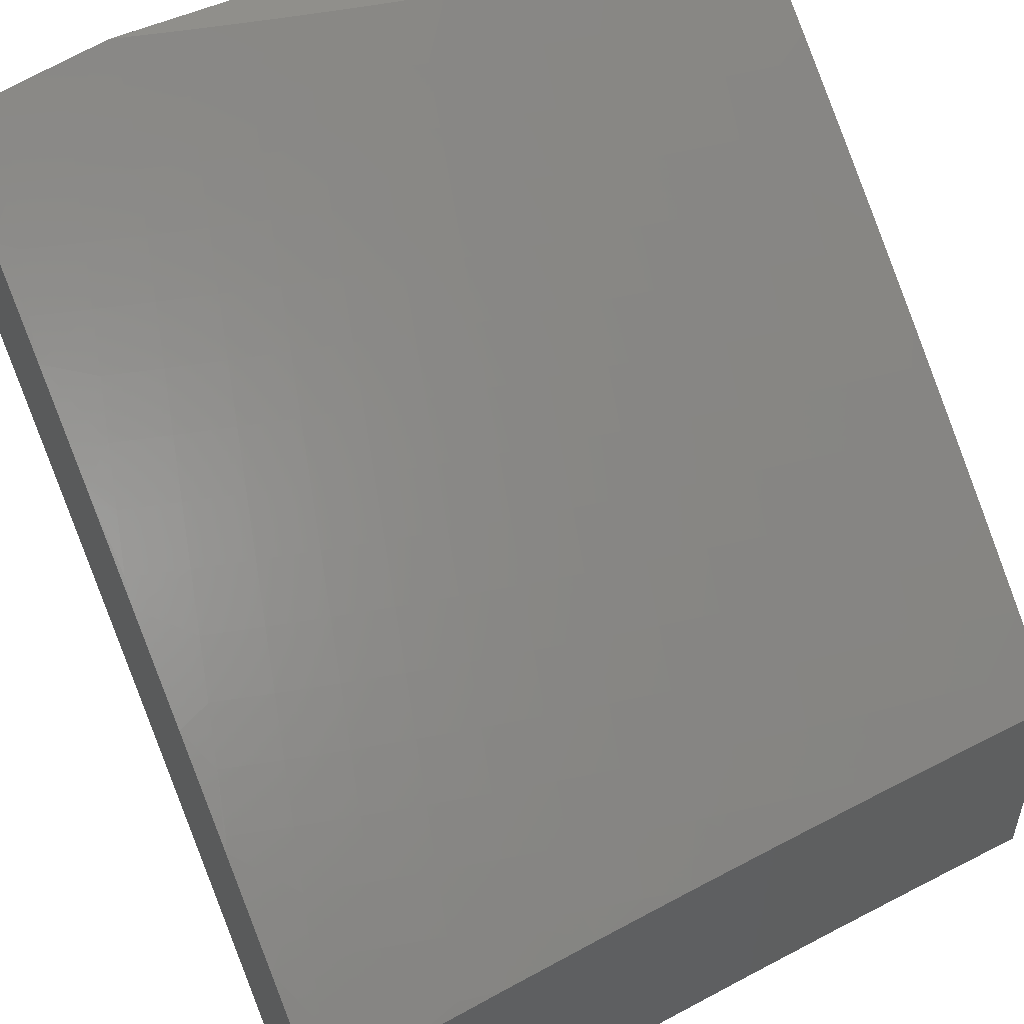
<metadata>
{"format":"stl","ext":"stl","renderer":"f3d","projection":"perspective","resolution":1024,"background":"white","views":[{"elev":53.1,"azim":-115.8,"up":"+Z"}]}
</metadata>
<code>
# stl→obj: 440 verts, 876 faces
v -6.129 1 9.73
v -6.071 1.004 9.769
v -6 1 9.816
v -6.059 1.07 9.769
v -6 1.126 9.8
v -6.046 1.137 9.769
v -6.033 1.204 9.769
v -6.115 1.15 9.721
v -6.101 1.218 9.721
v -6.184 1.163 9.674
v -6.17 1.232 9.674
v -6.252 1.176 9.625
v -6.238 1.245 9.625
v -6.32 1.189 9.576
v -6.306 1.259 9.576
v -6.387 1.201 9.526
v -6.373 1.272 9.526
v -6.455 1.214 9.476
v -6.44 1.286 9.476
v -6.522 1.227 9.425
v -6.507 1.299 9.425
v -6.589 1.239 9.374
v -6.574 1.312 9.374
v -6.655 1.252 9.322
v -6.64 1.325 9.322
v -6.721 1.264 9.27
v -6.706 1.339 9.27
v -6.787 1.276 9.217
v -6.771 1.352 9.217
v -6.852 1.289 9.164
v -6.837 1.365 9.164
v -6.917 1.301 9.11
v -6.902 1.378 9.11
v -6.982 1.313 9.055
v -6.966 1.391 9.055
v -7 1.406 9.024
v -6.949 1.468 9.055
v -7 1.541 9
v -6.932 1.545 9.055
v -6.913 1.623 9.055
v -6.849 1.608 9.11
v -6.83 1.685 9.11
v -6.766 1.669 9.164
v -6.746 1.745 9.164
v -6.681 1.728 9.217
v -6.66 1.804 9.217
v -6.596 1.786 9.27
v -6.574 1.861 9.27
v -6.51 1.843 9.322
v -6.552 1.935 9.27
v -6.487 1.916 9.322
v -6.464 1.991 9.322
v -6.423 1.897 9.374
v -6.399 1.971 9.374
v -6.358 1.878 9.425
v -6.335 1.951 9.425
v -6.292 1.859 9.476
v -6.27 1.931 9.476
v -6.227 1.84 9.526
v -6.204 1.911 9.526
v -6.161 1.82 9.576
v -6.138 1.89 9.576
v -6.094 1.801 9.625
v -6.072 1.87 9.625
v -6.028 1.781 9.674
v -6.006 1.85 9.674
v -6 1.752 9.698
v -6 1.876 9.672
v -6.05 1.939 9.625
v -6.115 1.96 9.576
v -6.181 1.981 9.526
v -6.225 2 9.491
v -6.113 2 9.568
v -6.257 1 9.643
v -6.209 1.026 9.674
v -6.14 1.015 9.721
v -6.277 1.038 9.625
v -6.384 1 9.554
v -6.346 1.049 9.576
v -6.414 1.06 9.526
v -6.333 1.119 9.576
v -6.401 1.131 9.526
v -6.51 1 9.464
v -6.481 1.071 9.476
v -6.468 1.143 9.476
v -6.634 1 9.372
v -6.561 1.01 9.425
v -6.548 1.082 9.425
v -6.758 1 9.278
v -6.694 1.031 9.322
v -6.628 1.021 9.374
v -6.879 1 9.182
v -6.827 1.052 9.217
v -6.761 1.041 9.27
v -6.682 1.105 9.322
v -6.615 1.094 9.374
v -6.602 1.166 9.374
v -6.536 1.155 9.425
v -7 1 9.085
v -6.958 1.072 9.11
v -6.893 1.062 9.164
v -6.814 1.126 9.217
v -6.748 1.116 9.27
v -6.735 1.19 9.27
v -6.669 1.178 9.322
v -7 1.136 9.067
v -6.945 1.148 9.11
v -6.88 1.137 9.164
v -6.867 1.213 9.164
v -6.801 1.201 9.217
v -6.997 1.236 9.055
v -7 1.271 9.047
v -6.972 1.657 9
v -6.894 1.701 9.055
v -6.81 1.762 9.11
v -6.725 1.821 9.164
v -6.639 1.879 9.217
v -6.616 1.954 9.217
v -6.556 2 9.252
v -6.447 2 9.333
v -6.336 2 9.413
v -6.943 1.772 9
v -6.873 1.778 9.055
v -6.788 1.839 9.11
v -6.702 1.897 9.164
v -6.68 1.973 9.164
v -6.664 2 9.169
v -6.911 1.886 9
v -6.852 1.856 9.055
v -6.766 1.915 9.11
v -6.743 1.992 9.11
v -6.829 1.933 9.055
v -6.878 2 9
v -6.771 2 9.085
v -6 2 9.644
v -6.049 1.712 9.674
v -6 1.627 9.722
v -6.068 1.644 9.674
v -6.001 1.625 9.721
v -6.087 1.575 9.674
v -6.02 1.557 9.721
v -6.106 1.506 9.674
v -6.038 1.489 9.721
v -6.123 1.437 9.674
v -6.055 1.421 9.721
v -6.139 1.369 9.674
v -6.071 1.354 9.721
v -6.155 1.3 9.674
v -6.087 1.286 9.721
v -6 1.502 9.744
v -6 1.377 9.765
v -6.003 1.338 9.769
v -6 1.252 9.783
v -6.018 1.271 9.769
v -6.932 1.225 9.11
v -6.265 1.107 9.625
v -6.197 1.095 9.674
v -6.128 1.082 9.721
v -6.885 1.454 9.11
v -6.868 1.531 9.11
v -6.82 1.441 9.164
v -6.803 1.517 9.164
v -6.785 1.593 9.164
v -6.755 1.427 9.217
v -6.738 1.502 9.217
v -6.72 1.578 9.217
v -6.701 1.653 9.217
v -6.69 1.413 9.27
v -6.673 1.488 9.27
v -6.655 1.562 9.27
v -6.636 1.637 9.27
v -6.617 1.712 9.27
v -6.624 1.399 9.322
v -6.607 1.473 9.322
v -6.59 1.547 9.322
v -6.571 1.621 9.322
v -6.552 1.695 9.322
v -6.531 1.769 9.322
v -6.558 1.385 9.374
v -6.541 1.458 9.374
v -6.524 1.532 9.374
v -6.506 1.605 9.374
v -6.486 1.678 9.374
v -6.466 1.751 9.374
v -6.445 1.824 9.374
v -6.492 1.371 9.425
v -6.475 1.444 9.425
v -6.458 1.516 9.425
v -6.44 1.588 9.425
v -6.421 1.661 9.425
v -6.4 1.733 9.425
v -6.379 1.806 9.425
v -6.425 1.357 9.476
v -6.409 1.429 9.476
v -6.392 1.5 9.476
v -6.373 1.572 9.476
v -6.355 1.644 9.476
v -6.335 1.716 9.476
v -6.314 1.787 9.476
v -6.358 1.343 9.526
v -6.342 1.414 9.526
v -6.325 1.485 9.526
v -6.307 1.556 9.526
v -6.288 1.627 9.526
v -6.269 1.698 9.526
v -6.248 1.769 9.526
v -6.291 1.329 9.576
v -6.275 1.399 9.576
v -6.258 1.469 9.576
v -6.24 1.539 9.576
v -6.222 1.61 9.576
v -6.202 1.68 9.576
v -6.182 1.75 9.576
v -6.223 1.314 9.625
v -6.207 1.384 9.625
v -6.19 1.453 9.625
v -6.173 1.523 9.625
v -6.155 1.592 9.625
v -6.135 1.662 9.625
v -6.115 1.731 9.625
v -6.286 1 9.93
v -6.18 1 10
v -6.242 1.032 9.956
v -6.164 1.1 10
v -6.23 1.101 9.956
v -6.217 1.17 9.956
v -6.282 1.182 9.912
v -6.268 1.252 9.912
v -6.332 1.264 9.867
v -6.318 1.335 9.867
v -6.381 1.348 9.821
v -6.366 1.42 9.821
v -6.429 1.434 9.775
v -6.412 1.506 9.775
v -6.475 1.521 9.729
v -6.458 1.594 9.729
v -6.52 1.609 9.682
v -6.501 1.683 9.682
v -6.563 1.699 9.634
v -6.544 1.773 9.634
v -6.605 1.789 9.587
v -6.584 1.864 9.587
v -6.645 1.882 9.538
v -6.623 1.957 9.538
v -6.684 1.975 9.489
v -6.634 2 9.521
v -6.757 2 9.428
v -6.145 1.199 10
v -6.204 1.239 9.956
v -6.254 1.322 9.912
v -6.302 1.406 9.867
v -6.349 1.491 9.821
v -6.395 1.578 9.775
v -6.439 1.666 9.729
v -6.482 1.756 9.682
v -6.523 1.847 9.634
v -6.563 1.939 9.587
v -6.125 1.298 10
v -6.19 1.308 9.956
v -6.239 1.391 9.912
v -6.286 1.476 9.867
v -6.332 1.563 9.821
v -6.377 1.65 9.775
v -6.42 1.739 9.729
v -6.462 1.83 9.682
v -6.502 1.921 9.634
v -6.51 2 9.611
v -6.175 1.377 9.956
v -6.103 1.397 10
v -6.159 1.446 9.956
v -6.08 1.496 10
v -6.142 1.516 9.956
v -6.125 1.585 9.956
v -6.188 1.601 9.912
v -6.17 1.672 9.912
v -6.233 1.689 9.867
v -6.213 1.759 9.867
v -6.276 1.777 9.821
v -6.255 1.848 9.821
v -6.317 1.867 9.775
v -6.295 1.939 9.775
v -6.357 1.958 9.729
v -6.257 2 9.788
v -6.384 2 9.701
v -6.055 1.594 10
v -6.106 1.654 9.956
v -6.15 1.742 9.912
v -6.193 1.83 9.867
v -6.233 1.92 9.821
v -6.028 1.691 10
v -6.087 1.724 9.956
v -6.13 1.812 9.912
v -6.171 1.901 9.867
v -6.211 1.991 9.821
v -6.129 2 9.873
v -6.149 1.971 9.867
v -6.087 1.951 9.912
v -6.109 1.882 9.912
v -6.046 1.862 9.956
v -6.067 1.793 9.956
v -6 1.788 10
v -6 1.894 9.979
v -6.025 1.931 9.956
v -6 2 9.957
v -6.479 1.996 9.634
v -6.418 1.977 9.682
v -6.379 1.885 9.729
v -6.338 1.795 9.775
v -6.295 1.706 9.821
v -6.251 1.618 9.867
v -6.206 1.531 9.912
v -6.879 2 9.334
v -6.826 1.933 9.39
v -6.766 1.916 9.44
v -6.744 1.993 9.44
v -6.706 1.899 9.489
v -7 2 9.238
v -6.946 1.967 9.29
v -6.886 1.95 9.34
v -6.848 1.855 9.39
v -6.787 1.839 9.44
v -6.808 1.762 9.44
v -6.747 1.746 9.489
v -6.766 1.67 9.489
v -6.705 1.655 9.538
v -6.723 1.579 9.538
v -6.662 1.565 9.587
v -6.679 1.49 9.587
v -6.617 1.476 9.634
v -6.633 1.402 9.634
v -6.57 1.388 9.682
v -6.586 1.315 9.682
v -6.523 1.303 9.729
v -6.537 1.23 9.729
v -6.473 1.218 9.775
v -6.486 1.146 9.775
v -6.423 1.135 9.821
v -6.435 1.064 9.821
v -6.371 1.053 9.867
v -6.39 1 9.859
v -6.306 1.043 9.912
v -7 1.876 9.266
v -6.967 1.888 9.29
v -6.908 1.871 9.34
v -6.929 1.793 9.34
v -6.868 1.777 9.39
v -6.888 1.7 9.39
v -6.827 1.685 9.44
v -6.846 1.608 9.44
v -6.785 1.593 9.489
v -6.802 1.517 9.489
v -6.741 1.503 9.538
v -6.757 1.428 9.538
v -6.695 1.415 9.587
v -6.711 1.34 9.587
v -6.648 1.328 9.634
v -6.663 1.254 9.634
v -6.6 1.242 9.682
v -6.613 1.169 9.682
v -6.55 1.157 9.729
v -6.562 1.085 9.729
v -6.499 1.075 9.775
v -6.574 1.012 9.729
v -6.51 1.003 9.775
v -6.597 1 9.714
v -6.494 1 9.787
v -6.988 1.809 9.29
v -7 1.752 9.292
v -6.948 1.715 9.34
v -6.907 1.622 9.39
v -6.864 1.531 9.44
v -6.819 1.441 9.489
v -6.773 1.352 9.538
v -6.725 1.265 9.587
v -6.676 1.18 9.634
v -6.626 1.096 9.682
v -6.637 1.022 9.682
v -7 1.627 9.316
v -6.967 1.636 9.34
v -6.924 1.544 9.39
v -6.88 1.454 9.44
v -6.835 1.365 9.489
v -6.787 1.277 9.538
v -6.739 1.191 9.587
v -6.689 1.106 9.634
v -6.7 1.032 9.634
v -6.699 1 9.639
v -6.985 1.558 9.34
v -7 1.502 9.338
v -6.941 1.467 9.39
v -6.896 1.377 9.44
v -6.849 1.289 9.489
v -6.801 1.202 9.538
v -6.751 1.116 9.587
v -6.763 1.042 9.587
v -7 1.377 9.359
v -6.957 1.389 9.39
v -6.911 1.3 9.44
v -6.863 1.213 9.489
v -6.814 1.127 9.538
v -6.826 1.051 9.538
v -6.8 1 9.564
v -6.972 1.312 9.39
v -7 1.252 9.377
v -6.986 1.235 9.39
v -7 1.157 9.39
v -6.938 1.147 9.44
v -7 1.126 9.394
v -6.95 1.071 9.44
v -7 1 9.409
v -6.9 1 9.487
v -6.888 1.061 9.489
v -6.876 1.137 9.489
v -6.925 1.224 9.44
v -6.295 1.112 9.912
v -6.359 1.124 9.867
v -6.346 1.194 9.867
v -6.41 1.206 9.821
v -6.459 1.29 9.775
v -6.508 1.375 9.729
v -6.555 1.462 9.682
v -6.6 1.55 9.634
v -6.644 1.639 9.587
v -6.686 1.73 9.538
v -6.727 1.822 9.489
v -6.396 1.277 9.821
v -6.445 1.362 9.775
v -6.492 1.448 9.729
v -6.538 1.535 9.682
v -6.582 1.624 9.634
v -6.625 1.714 9.587
v -6.666 1.806 9.538
v -6.223 1.461 9.912
v -6.269 1.547 9.867
v -6.314 1.634 9.821
v -6.358 1.722 9.775
v -6.4 1.812 9.729
v -6.44 1.903 9.682
v -7 2 9
v -6 1 10
f 1 2 3
f 3 2 4
f 3 4 5
f 5 4 6
f 5 6 7
f 7 6 8
f 7 8 9
f 9 8 10
f 9 10 11
f 11 10 12
f 11 12 13
f 13 12 14
f 13 14 15
f 15 14 16
f 15 16 17
f 17 16 18
f 17 18 19
f 19 18 20
f 19 20 21
f 21 20 22
f 21 22 23
f 23 22 24
f 23 24 25
f 25 24 26
f 25 26 27
f 27 26 28
f 27 28 29
f 29 28 30
f 29 30 31
f 31 30 32
f 31 32 33
f 33 32 34
f 33 34 35
f 35 34 36
f 35 36 37
f 37 36 38
f 37 38 39
f 39 38 40
f 39 40 41
f 41 40 42
f 41 42 43
f 43 42 44
f 43 44 45
f 45 44 46
f 45 46 47
f 47 46 48
f 47 48 49
f 49 48 50
f 49 50 51
f 51 50 52
f 51 52 53
f 53 52 54
f 53 54 55
f 55 54 56
f 55 56 57
f 57 56 58
f 57 58 59
f 59 58 60
f 59 60 61
f 61 60 62
f 61 62 63
f 63 62 64
f 63 64 65
f 65 64 66
f 65 66 67
f 67 66 68
f 68 66 64
f 68 64 69
f 69 64 62
f 69 62 70
f 70 62 60
f 70 60 71
f 71 60 72
f 71 72 73
f 74 75 1
f 1 75 76
f 1 76 2
f 2 76 4
f 75 74 77
f 77 74 78
f 77 78 79
f 79 78 80
f 79 80 81
f 81 80 82
f 81 82 14
f 14 82 16
f 78 83 80
f 80 83 84
f 80 84 82
f 82 84 85
f 82 85 16
f 16 85 18
f 86 87 83
f 83 87 88
f 83 88 84
f 84 88 85
f 89 90 86
f 86 90 91
f 86 91 87
f 87 91 88
f 92 93 89
f 89 93 94
f 89 94 90
f 90 94 95
f 90 95 96
f 96 95 97
f 96 97 98
f 98 97 20
f 98 20 18
f 99 100 92
f 92 100 101
f 92 101 93
f 93 101 102
f 93 102 103
f 103 102 104
f 103 104 105
f 105 104 24
f 105 24 22
f 99 106 100
f 100 106 107
f 100 107 108
f 108 107 109
f 108 109 110
f 110 109 28
f 110 28 26
f 107 106 111
f 111 106 112
f 111 112 34
f 34 112 36
f 38 113 40
f 40 113 114
f 40 114 42
f 42 114 115
f 42 115 44
f 44 115 116
f 44 116 46
f 46 116 117
f 46 117 48
f 48 117 118
f 48 118 50
f 50 118 119
f 50 119 52
f 52 119 120
f 52 120 54
f 54 120 121
f 54 121 56
f 56 121 58
f 113 122 114
f 114 122 123
f 114 123 115
f 115 123 124
f 115 124 116
f 116 124 125
f 116 125 117
f 117 125 126
f 117 126 118
f 118 126 127
f 118 127 119
f 122 128 123
f 123 128 129
f 123 129 124
f 124 129 130
f 124 130 125
f 125 130 131
f 125 131 126
f 126 131 127
f 129 128 132
f 132 128 133
f 132 133 134
f 127 131 134
f 134 131 130
f 134 130 132
f 132 130 129
f 121 72 58
f 58 72 60
f 135 69 73
f 73 69 70
f 73 70 71
f 135 68 69
f 65 67 136
f 136 67 137
f 136 137 138
f 138 137 139
f 138 139 140
f 140 139 141
f 140 141 142
f 142 141 143
f 142 143 144
f 144 143 145
f 144 145 146
f 146 145 147
f 146 147 148
f 148 147 149
f 148 149 11
f 11 149 9
f 137 150 139
f 139 150 141
f 141 150 143
f 143 150 151
f 143 151 145
f 145 151 147
f 147 151 152
f 152 151 153
f 152 153 154
f 154 153 7
f 154 7 9
f 153 5 7
f 109 107 155
f 155 107 111
f 155 111 32
f 32 111 34
f 32 30 155
f 155 30 109
f 108 110 102
f 102 110 104
f 30 28 109
f 24 104 26
f 26 104 110
f 103 105 95
f 95 105 97
f 20 97 22
f 22 97 105
f 96 98 88
f 88 98 85
f 85 98 18
f 77 79 156
f 156 79 81
f 156 81 12
f 12 81 14
f 75 77 157
f 157 77 156
f 157 156 10
f 10 156 12
f 76 75 158
f 158 75 157
f 158 157 8
f 8 157 10
f 6 4 158
f 158 4 76
f 6 158 8
f 90 96 91
f 91 96 88
f 93 103 94
f 94 103 95
f 100 108 101
f 101 108 102
f 33 35 159
f 159 35 37
f 159 37 160
f 160 37 39
f 160 39 41
f 31 33 161
f 161 33 159
f 161 159 162
f 162 159 160
f 162 160 163
f 163 160 41
f 163 41 43
f 29 31 164
f 164 31 161
f 164 161 165
f 165 161 162
f 165 162 166
f 166 162 163
f 166 163 167
f 167 163 43
f 167 43 45
f 27 29 168
f 168 29 164
f 168 164 169
f 169 164 165
f 169 165 170
f 170 165 166
f 170 166 171
f 171 166 167
f 171 167 172
f 172 167 45
f 172 45 47
f 25 27 173
f 173 27 168
f 173 168 174
f 174 168 169
f 174 169 175
f 175 169 170
f 175 170 176
f 176 170 171
f 176 171 177
f 177 171 172
f 177 172 178
f 178 172 47
f 178 47 49
f 23 25 179
f 179 25 173
f 179 173 180
f 180 173 174
f 180 174 181
f 181 174 175
f 181 175 182
f 182 175 176
f 182 176 183
f 183 176 177
f 183 177 184
f 184 177 178
f 184 178 185
f 185 178 49
f 185 49 51
f 21 23 186
f 186 23 179
f 186 179 187
f 187 179 180
f 187 180 188
f 188 180 181
f 188 181 189
f 189 181 182
f 189 182 190
f 190 182 183
f 190 183 191
f 191 183 184
f 191 184 192
f 192 184 185
f 192 185 53
f 53 185 51
f 19 21 193
f 193 21 186
f 193 186 194
f 194 186 187
f 194 187 195
f 195 187 188
f 195 188 196
f 196 188 189
f 196 189 197
f 197 189 190
f 197 190 198
f 198 190 191
f 198 191 199
f 199 191 192
f 199 192 55
f 55 192 53
f 17 19 200
f 200 19 193
f 200 193 201
f 201 193 194
f 201 194 202
f 202 194 195
f 202 195 203
f 203 195 196
f 203 196 204
f 204 196 197
f 204 197 205
f 205 197 198
f 205 198 206
f 206 198 199
f 206 199 57
f 57 199 55
f 15 17 207
f 207 17 200
f 207 200 208
f 208 200 201
f 208 201 209
f 209 201 202
f 209 202 210
f 210 202 203
f 210 203 211
f 211 203 204
f 211 204 212
f 212 204 205
f 212 205 213
f 213 205 206
f 213 206 59
f 59 206 57
f 13 15 214
f 214 15 207
f 214 207 215
f 215 207 208
f 215 208 216
f 216 208 209
f 216 209 217
f 217 209 210
f 217 210 218
f 218 210 211
f 218 211 219
f 219 211 212
f 219 212 220
f 220 212 213
f 220 213 61
f 61 213 59
f 11 13 148
f 148 13 214
f 148 214 146
f 146 214 215
f 146 215 144
f 144 215 216
f 144 216 142
f 142 216 217
f 142 217 140
f 140 217 218
f 140 218 138
f 138 218 219
f 138 219 136
f 136 219 220
f 136 220 63
f 63 220 61
f 152 154 149
f 149 154 9
f 152 149 147
f 65 136 63
f 221 222 223
f 223 222 224
f 223 224 225
f 225 224 226
f 225 226 227
f 227 226 228
f 227 228 229
f 229 228 230
f 229 230 231
f 231 230 232
f 231 232 233
f 233 232 234
f 233 234 235
f 235 234 236
f 235 236 237
f 237 236 238
f 237 238 239
f 239 238 240
f 239 240 241
f 241 240 242
f 241 242 243
f 243 242 244
f 243 244 245
f 245 244 246
f 245 246 247
f 224 248 226
f 226 248 249
f 226 249 228
f 228 249 250
f 228 250 230
f 230 250 251
f 230 251 232
f 232 251 252
f 232 252 234
f 234 252 253
f 234 253 236
f 236 253 254
f 236 254 238
f 238 254 255
f 238 255 240
f 240 255 256
f 240 256 242
f 242 256 257
f 242 257 244
f 244 257 246
f 248 258 249
f 249 258 259
f 249 259 250
f 250 259 260
f 250 260 251
f 251 260 261
f 251 261 252
f 252 261 262
f 252 262 253
f 253 262 263
f 253 263 254
f 254 263 264
f 254 264 255
f 255 264 265
f 255 265 256
f 256 265 266
f 256 266 257
f 257 266 267
f 257 267 246
f 259 258 268
f 268 258 269
f 268 269 270
f 270 269 271
f 270 271 272
f 272 271 273
f 272 273 274
f 274 273 275
f 274 275 276
f 276 275 277
f 276 277 278
f 278 277 279
f 278 279 280
f 280 279 281
f 280 281 282
f 282 281 283
f 282 283 284
f 271 285 273
f 273 285 286
f 273 286 275
f 275 286 287
f 275 287 277
f 277 287 288
f 277 288 279
f 279 288 289
f 279 289 281
f 281 289 283
f 285 290 286
f 286 290 291
f 286 291 287
f 287 291 292
f 287 292 288
f 288 292 293
f 288 293 289
f 289 293 294
f 289 294 283
f 283 294 295
f 295 294 296
f 295 296 297
f 297 296 298
f 297 298 299
f 299 298 300
f 299 300 301
f 301 300 291
f 301 291 290
f 301 302 299
f 299 302 303
f 299 303 297
f 297 303 304
f 297 304 295
f 302 304 303
f 267 305 284
f 284 305 306
f 284 306 282
f 282 306 307
f 282 307 280
f 280 307 308
f 280 308 278
f 278 308 309
f 278 309 276
f 276 309 310
f 276 310 274
f 274 310 311
f 274 311 272
f 272 311 270
f 312 313 247
f 247 313 314
f 247 314 315
f 315 314 316
f 315 316 245
f 245 316 243
f 317 318 312
f 312 318 319
f 312 319 313
f 313 319 320
f 313 320 321
f 321 320 322
f 321 322 323
f 323 322 324
f 323 324 325
f 325 324 326
f 325 326 327
f 327 326 328
f 327 328 329
f 329 328 330
f 329 330 331
f 331 330 332
f 331 332 333
f 333 332 334
f 333 334 335
f 335 334 336
f 335 336 337
f 337 336 338
f 337 338 339
f 339 338 340
f 339 340 341
f 341 340 221
f 341 221 223
f 317 342 318
f 318 342 343
f 318 343 344
f 344 343 345
f 344 345 346
f 346 345 347
f 346 347 348
f 348 347 349
f 348 349 350
f 350 349 351
f 350 351 352
f 352 351 353
f 352 353 354
f 354 353 355
f 354 355 356
f 356 355 357
f 356 357 358
f 358 357 359
f 358 359 360
f 360 359 361
f 360 361 362
f 362 361 363
f 362 363 364
f 364 363 365
f 364 365 366
f 343 342 367
f 367 342 368
f 367 368 345
f 345 368 369
f 345 369 347
f 347 369 370
f 347 370 349
f 349 370 371
f 349 371 351
f 351 371 372
f 351 372 353
f 353 372 373
f 353 373 355
f 355 373 374
f 355 374 357
f 357 374 375
f 357 375 359
f 359 375 376
f 359 376 361
f 361 376 377
f 361 377 363
f 363 377 365
f 368 378 369
f 369 378 379
f 369 379 370
f 370 379 380
f 370 380 371
f 371 380 381
f 371 381 372
f 372 381 382
f 372 382 373
f 373 382 383
f 373 383 374
f 374 383 384
f 374 384 375
f 375 384 385
f 375 385 376
f 376 385 386
f 376 386 377
f 377 386 387
f 377 387 365
f 379 378 388
f 388 378 389
f 388 389 380
f 380 389 390
f 380 390 381
f 381 390 391
f 381 391 382
f 382 391 392
f 382 392 383
f 383 392 393
f 383 393 384
f 384 393 394
f 384 394 385
f 385 394 395
f 385 395 386
f 386 395 387
f 389 396 390
f 390 396 397
f 390 397 391
f 391 397 398
f 391 398 392
f 392 398 399
f 392 399 393
f 393 399 400
f 393 400 394
f 394 400 401
f 394 401 395
f 395 401 402
f 395 402 387
f 397 396 403
f 403 396 404
f 403 404 405
f 405 404 406
f 405 406 407
f 407 406 408
f 407 408 409
f 409 408 410
f 409 410 411
f 404 408 406
f 402 401 411
f 411 401 412
f 411 412 409
f 409 412 413
f 409 413 407
f 407 413 414
f 407 414 405
f 405 414 403
f 340 338 366
f 366 338 362
f 366 362 364
f 292 291 300
f 341 223 415
f 415 223 225
f 415 225 227
f 339 341 416
f 416 341 415
f 416 415 417
f 417 415 227
f 417 227 229
f 360 362 336
f 336 362 338
f 412 401 400
f 412 400 413
f 413 400 399
f 413 399 414
f 414 399 398
f 414 398 403
f 403 398 397
f 417 418 416
f 416 418 337
f 416 337 339
f 337 418 335
f 335 418 419
f 335 419 333
f 333 419 420
f 333 420 331
f 331 420 421
f 331 421 329
f 329 421 422
f 329 422 327
f 327 422 423
f 327 423 325
f 325 423 424
f 325 424 323
f 323 424 425
f 323 425 321
f 321 425 314
f 321 314 313
f 418 417 426
f 426 417 229
f 426 229 231
f 360 336 334
f 360 334 358
f 358 334 332
f 358 332 356
f 356 332 330
f 356 330 354
f 354 330 328
f 354 328 352
f 352 328 326
f 352 326 350
f 350 326 324
f 350 324 348
f 348 324 322
f 348 322 346
f 346 322 320
f 346 320 344
f 344 320 319
f 344 319 318
f 418 426 419
f 419 426 427
f 419 427 420
f 420 427 428
f 420 428 421
f 421 428 429
f 421 429 422
f 422 429 430
f 422 430 423
f 423 430 431
f 423 431 424
f 424 431 432
f 424 432 425
f 425 432 316
f 425 316 314
f 427 426 231
f 259 268 260
f 260 268 433
f 260 433 261
f 261 433 434
f 261 434 262
f 262 434 435
f 262 435 263
f 263 435 436
f 263 436 264
f 264 436 437
f 264 437 265
f 265 437 438
f 265 438 266
f 266 438 305
f 266 305 267
f 427 231 233
f 427 233 428
f 428 233 235
f 428 235 429
f 429 235 237
f 429 237 430
f 430 237 239
f 430 239 431
f 431 239 241
f 431 241 432
f 432 241 243
f 432 243 316
f 379 388 380
f 268 270 433
f 433 270 311
f 433 311 434
f 434 311 310
f 434 310 435
f 435 310 309
f 435 309 436
f 436 309 308
f 436 308 437
f 437 308 307
f 437 307 438
f 438 307 306
f 438 306 305
f 367 345 343
f 315 245 247
f 293 292 298
f 298 292 300
f 294 293 296
f 296 293 298
f 133 128 439
f 439 128 122
f 439 122 113
f 113 38 439
f 36 368 38
f 38 368 342
f 38 342 317
f 368 36 378
f 378 36 112
f 378 112 389
f 389 112 106
f 389 106 396
f 396 106 404
f 404 106 99
f 404 99 408
f 408 99 410
f 317 439 38
f 99 92 410
f 410 92 89
f 410 89 411
f 411 89 86
f 411 86 402
f 402 86 387
f 387 86 83
f 387 83 365
f 365 83 78
f 365 78 366
f 366 78 74
f 366 74 340
f 340 74 1
f 340 1 221
f 221 1 222
f 222 1 3
f 222 3 440
f 301 290 440
f 440 290 285
f 440 285 271
f 271 269 440
f 440 269 258
f 440 258 248
f 248 224 440
f 440 224 222
f 73 283 135
f 135 283 295
f 135 295 304
f 283 73 284
f 284 73 72
f 284 72 121
f 284 121 267
f 267 121 120
f 267 120 246
f 246 120 119
f 246 119 247
f 247 119 127
f 247 127 312
f 312 127 134
f 312 134 317
f 317 134 133
f 317 133 439
f 3 5 440
f 440 5 153
f 440 153 301
f 301 153 151
f 301 151 150
f 301 150 302
f 302 150 137
f 302 137 304
f 304 137 67
f 304 67 68
f 68 135 304

</code>
